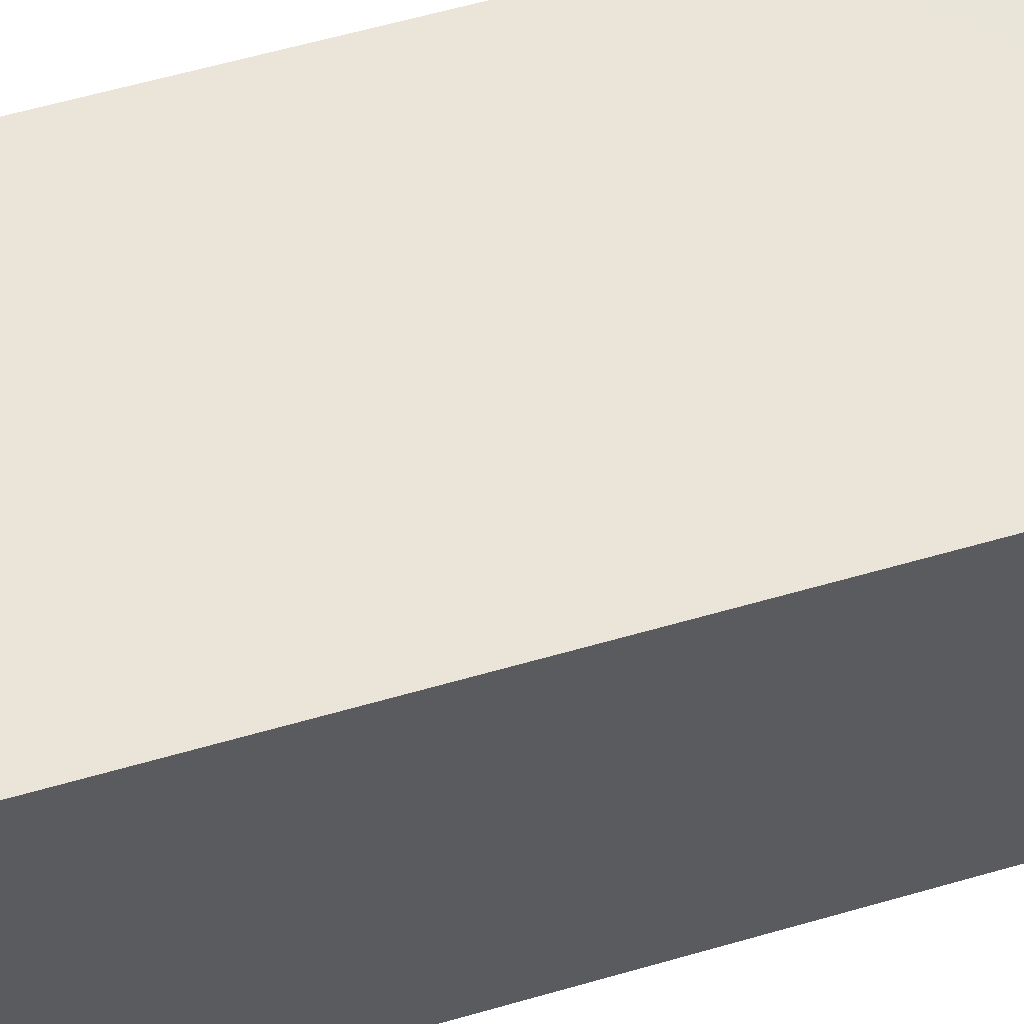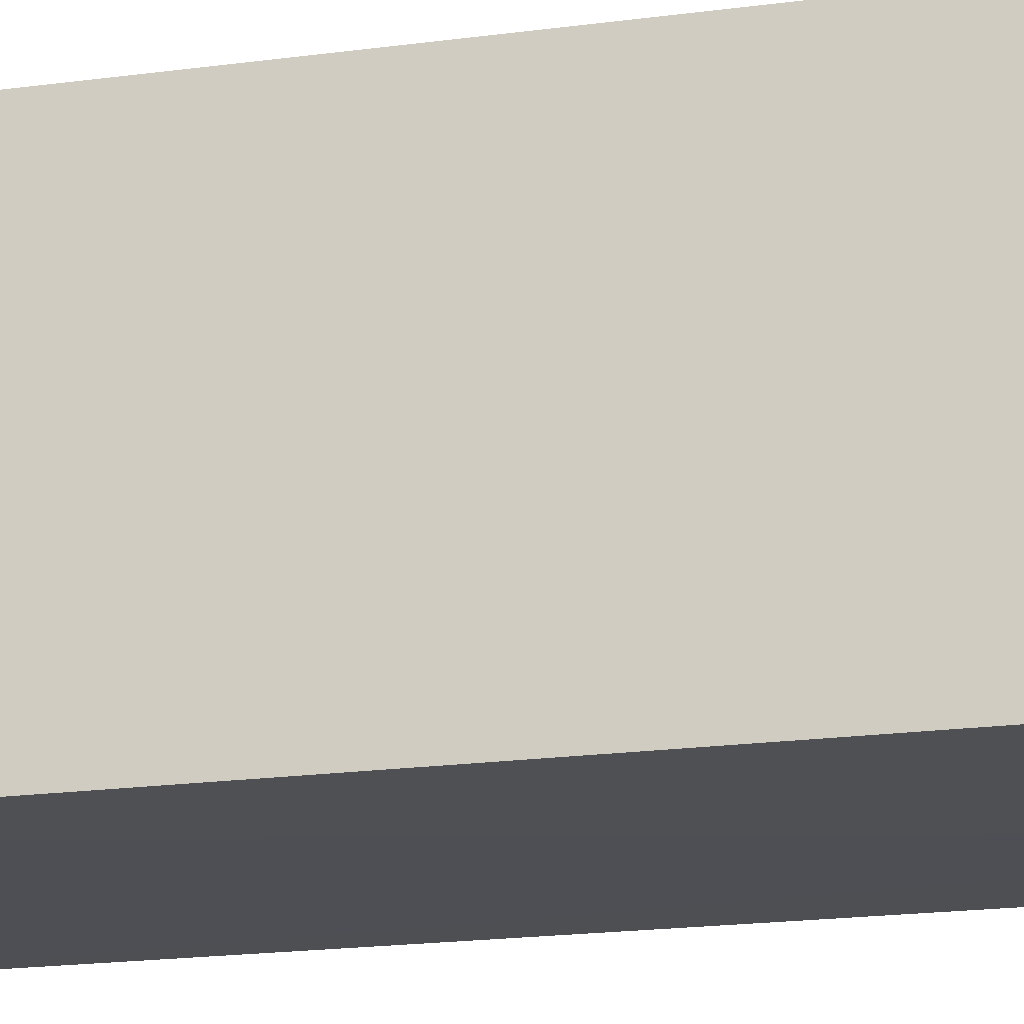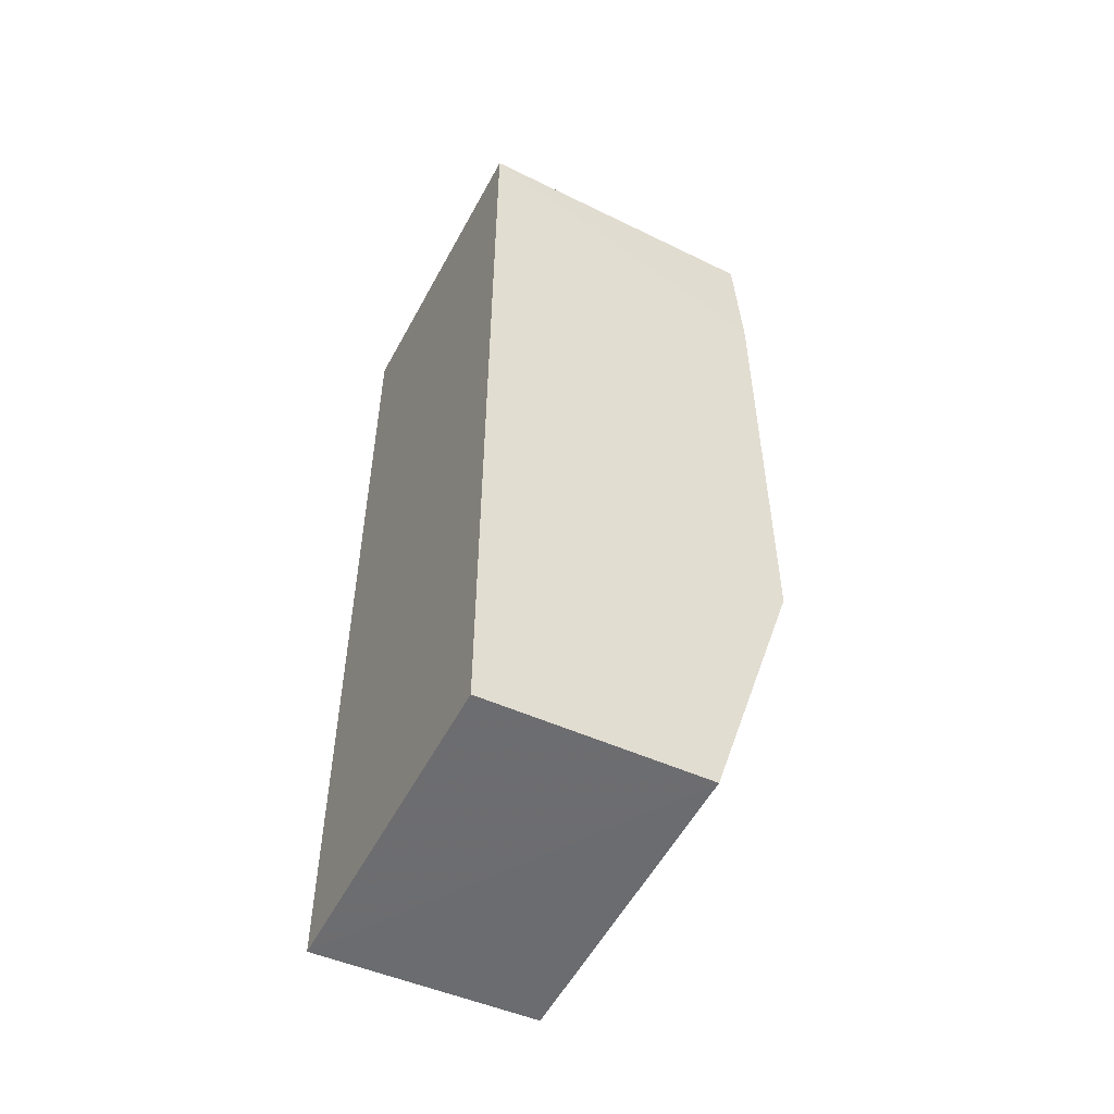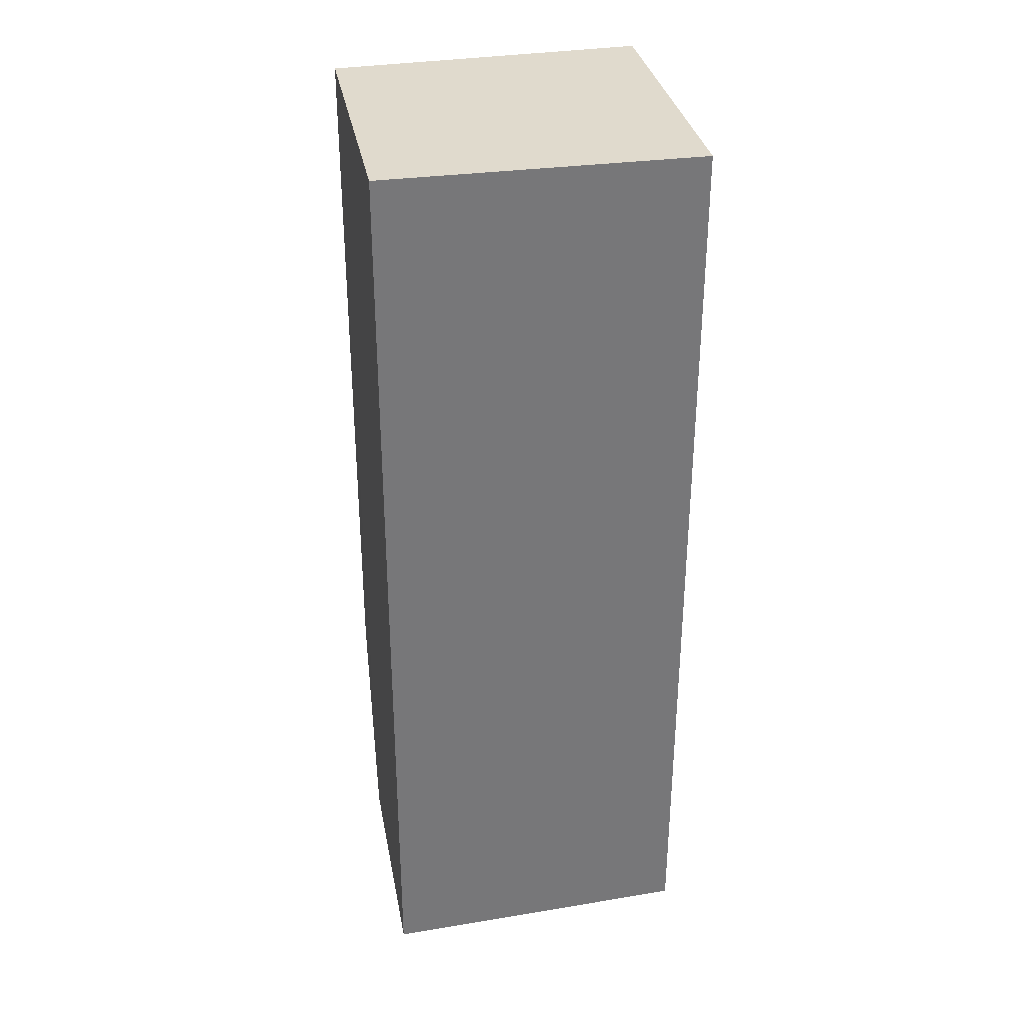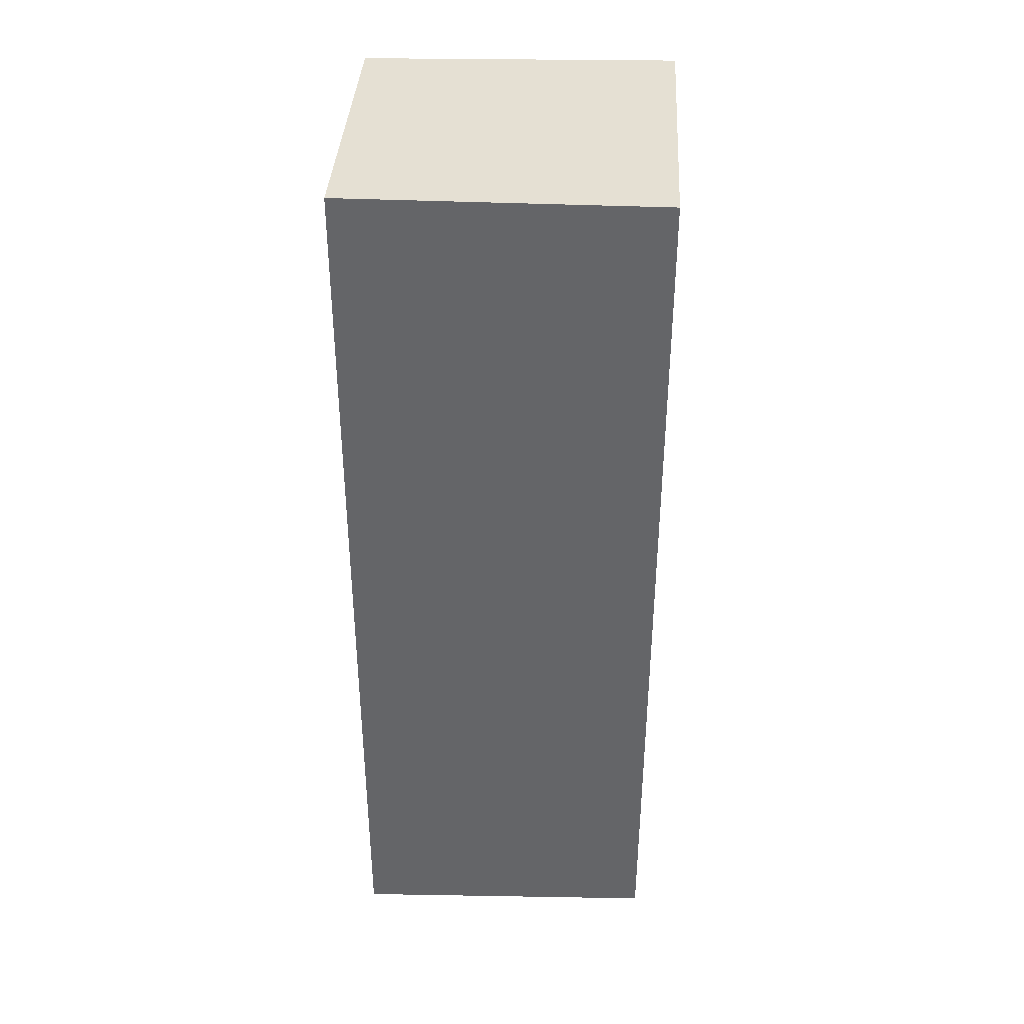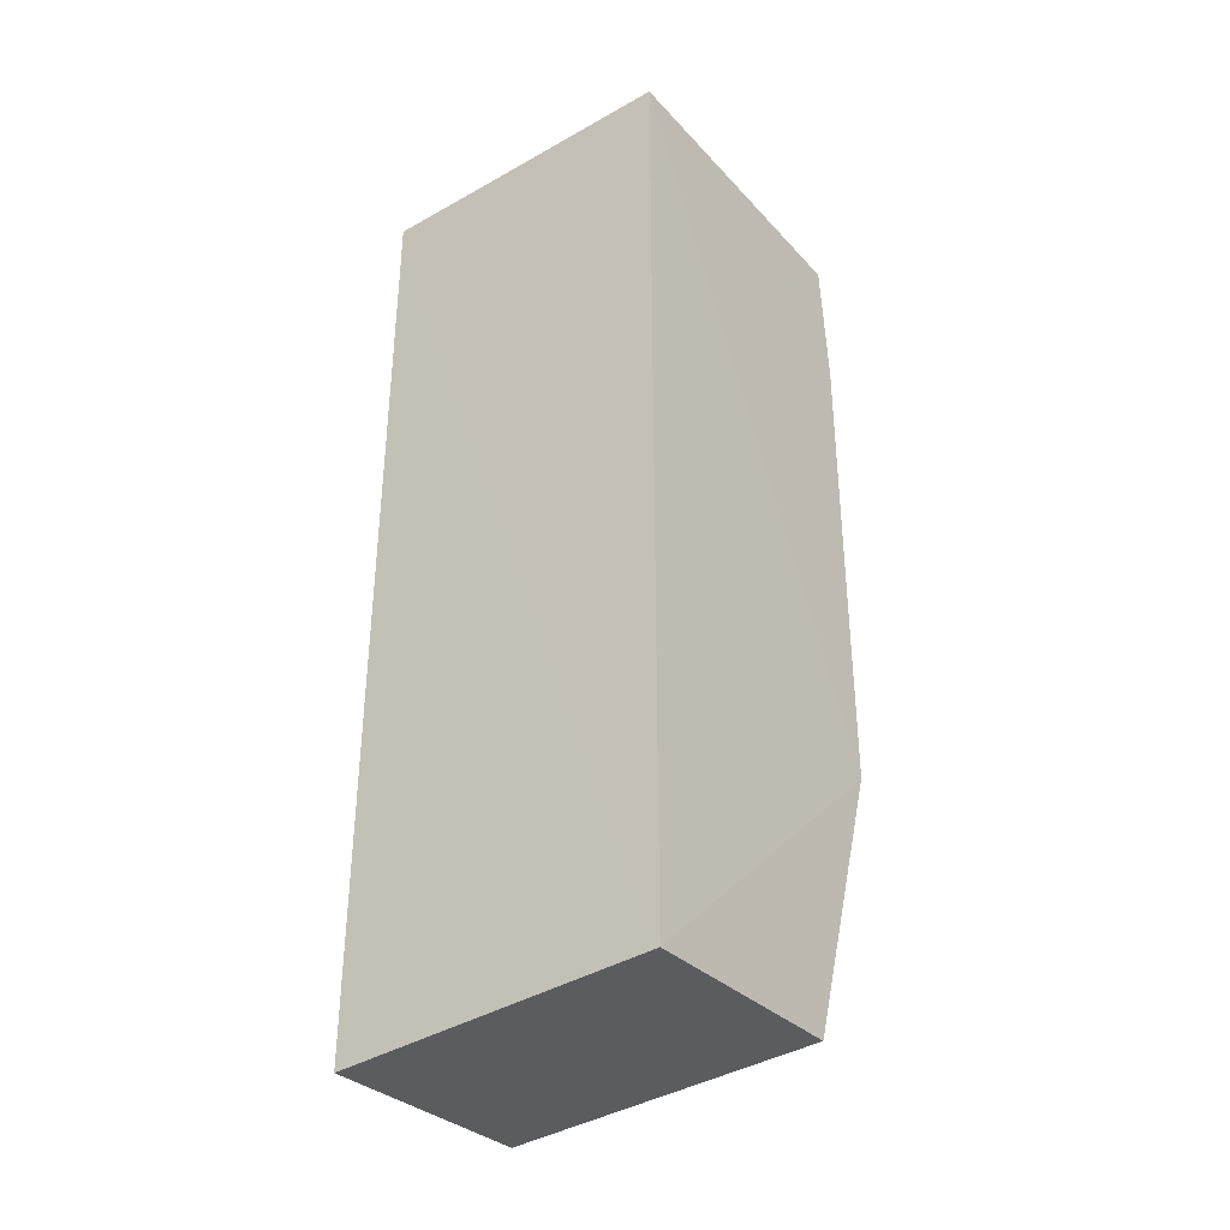
<metadata>
{"format":"obj","ext":"obj","renderer":"f3d","projection":"perspective","resolution":1024,"background":"white","views":[{"elev":59.1,"azim":-106.7,"up":"+Z"},{"elev":-18.5,"azim":-75.0,"up":"+Z"},{"elev":-53.0,"azim":-27.8,"up":"+Y"},{"elev":33.2,"azim":-100.6,"up":"+Y"},{"elev":38.1,"azim":-86.8,"up":"+Y"},{"elev":-36.2,"azim":-53.7,"up":"+Y"}]}
</metadata>
<code>
v 0.04044 0.01839 0.08041
v 0.04071 -0.01508 0.08049
v 0.03987 0.01837 0.06362
v 0.02397 0.01841 0.06359
v 0.02395 -0.03105 0.08036
v 0.04063 0.003916 0.0709
v 0.02397 0.01841 0.0804
v 0.02396 -0.03176 0.06358
v 0.04076 0.01112 0.0805
v 0.03592 -0.03108 0.06356
v 0.04068 -0.007878 0.07088
v 0.03588 -0.03045 0.08034
v 0.03994 -0.01994 0.06362
f 1 3 4
f 7 5 2
f 7 1 4
f 7 4 5
f 8 5 4
f 9 7 2
f 9 1 7
f 9 6 3
f 9 3 1
f 10 8 4
f 10 4 3
f 11 9 2
f 11 6 9
f 11 3 6
f 12 2 5
f 12 5 8
f 12 8 10
f 13 11 2
f 13 10 3
f 13 3 11
f 13 12 10
f 13 2 12

</code>
